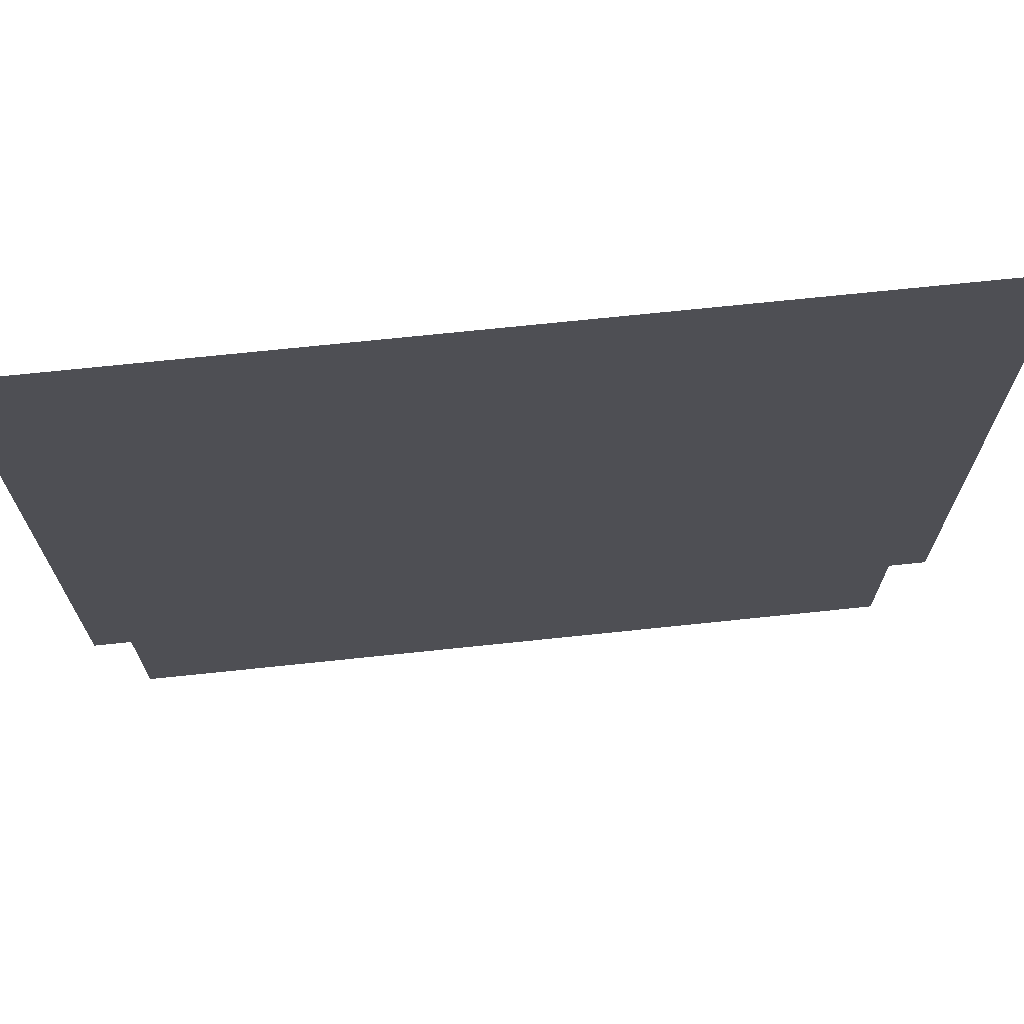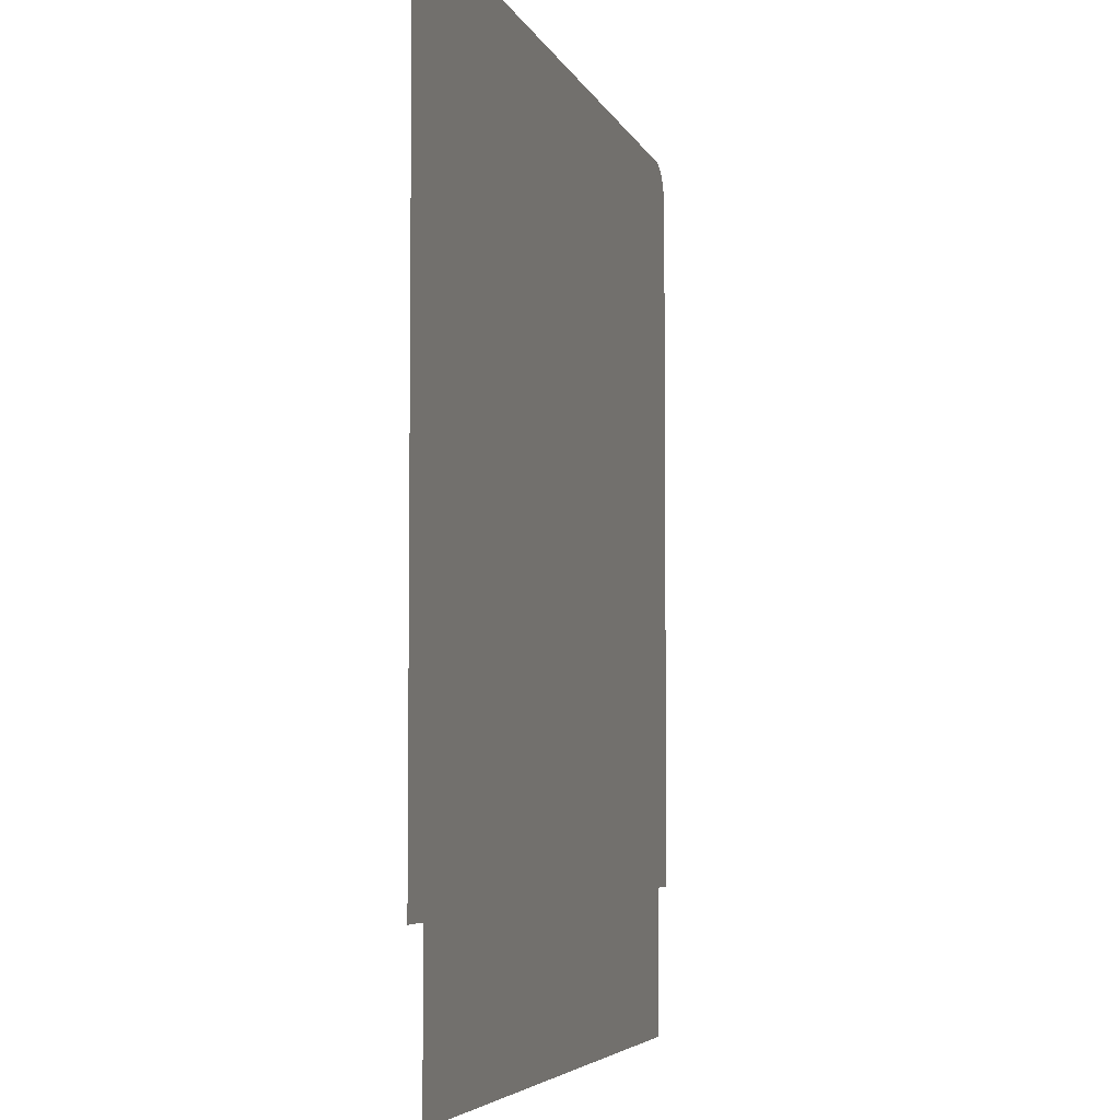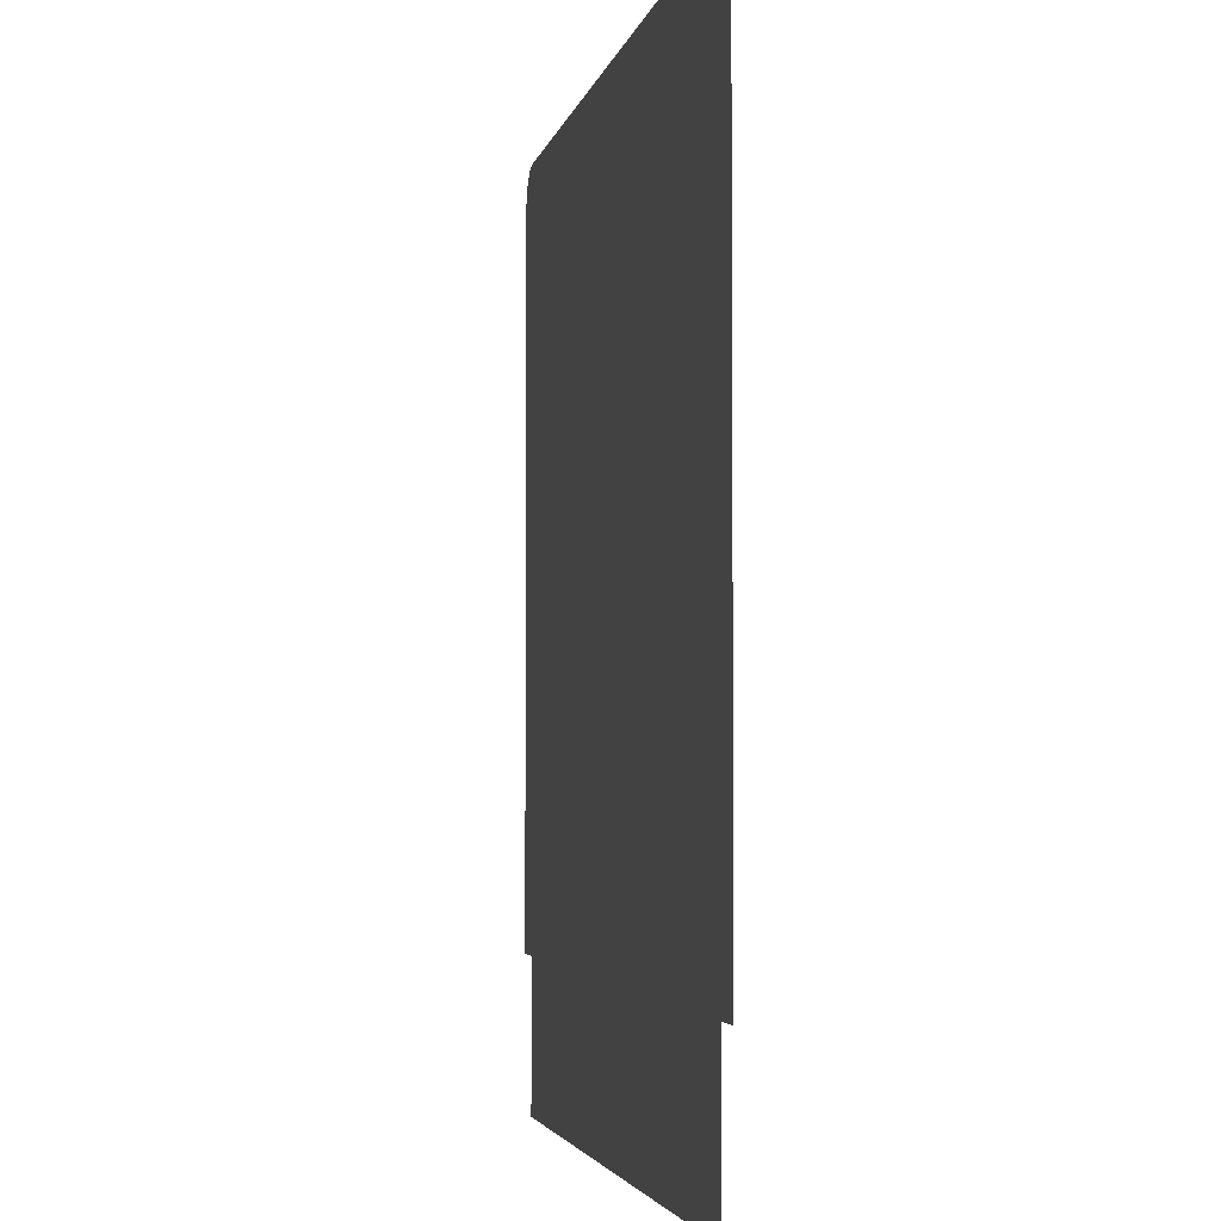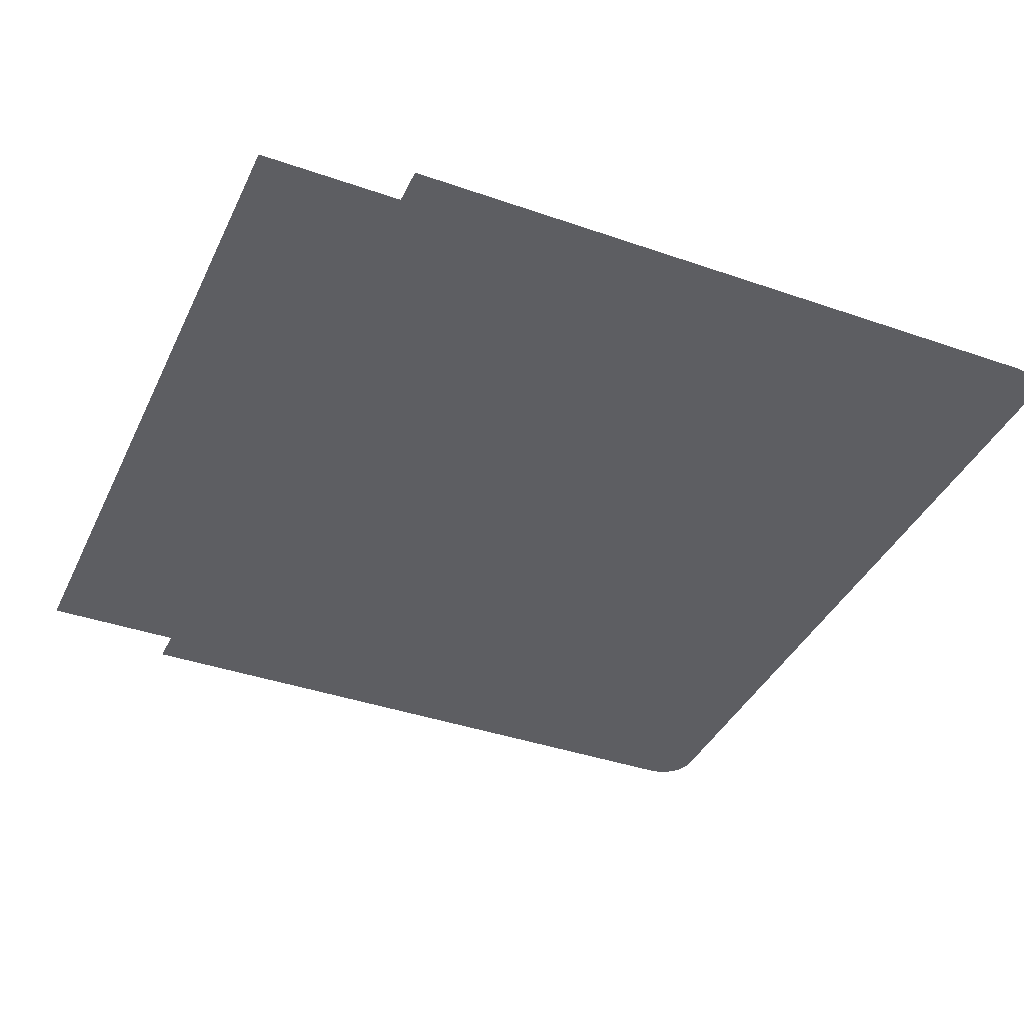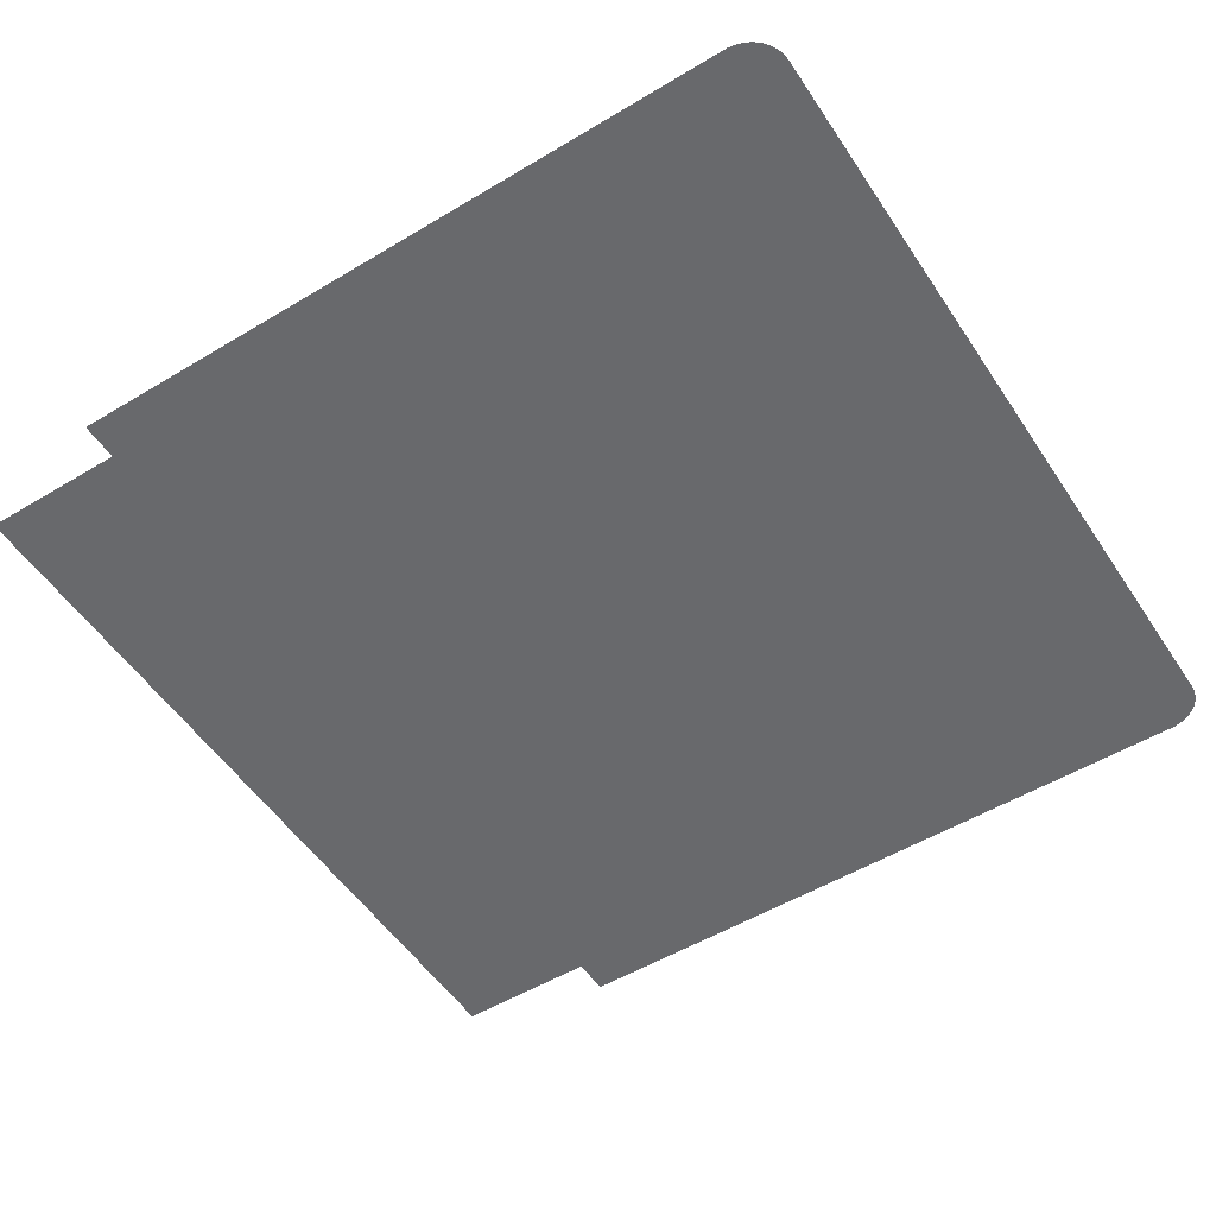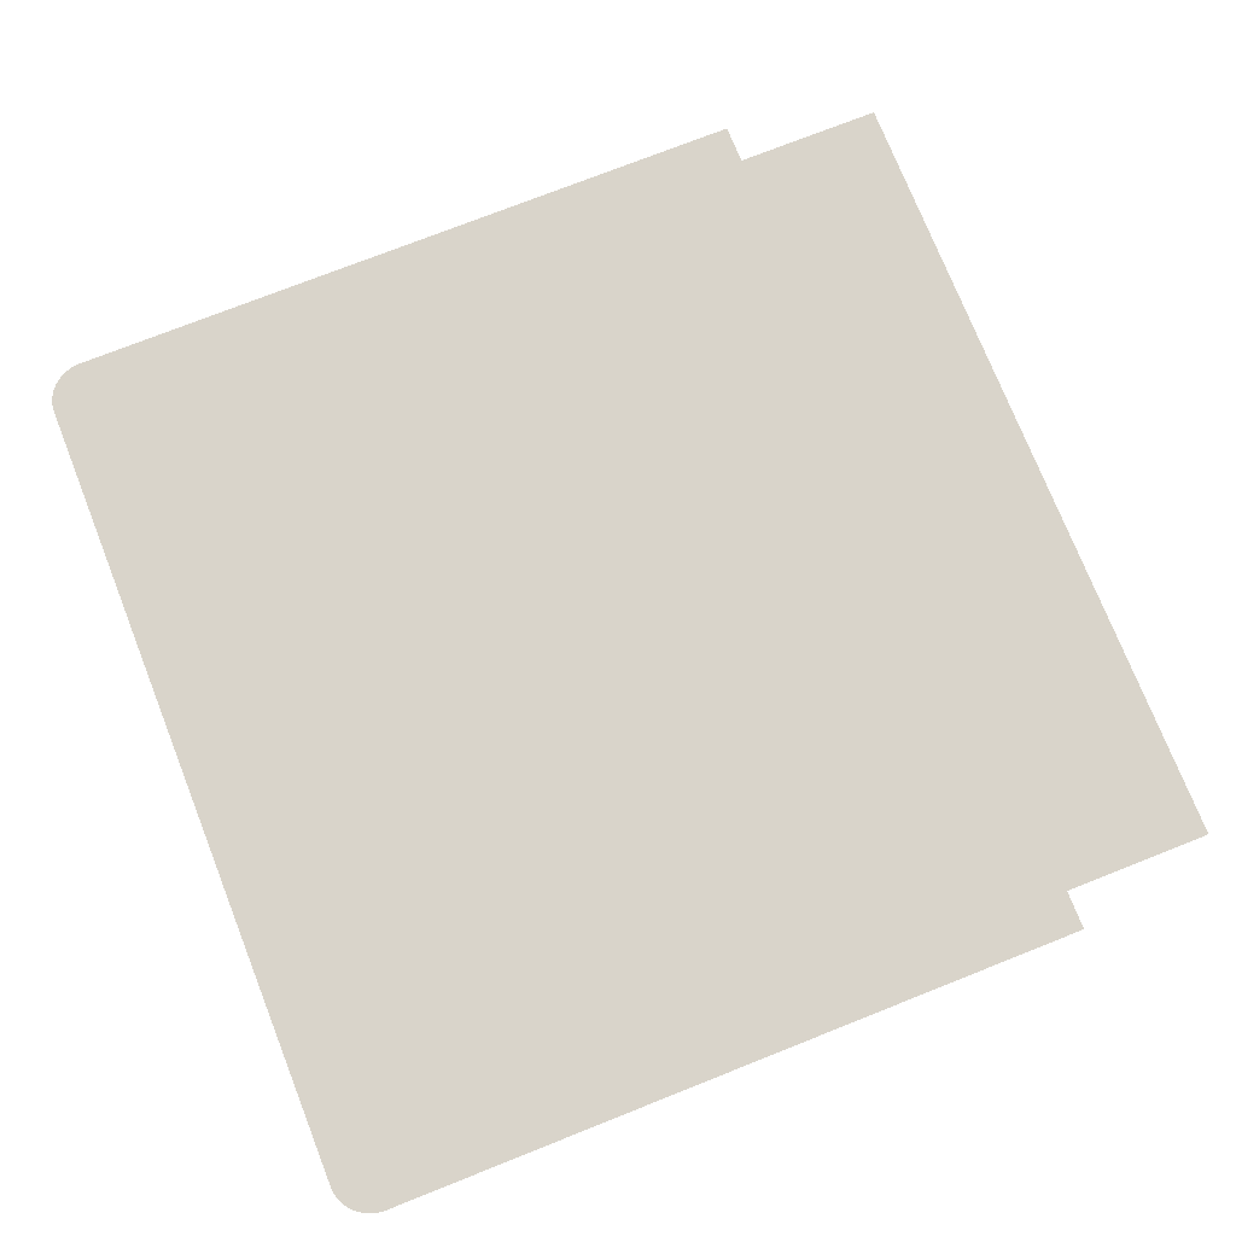
<metadata>
{"format":"obj","ext":"obj","renderer":"f3d","projection":"perspective","resolution":1024,"background":"white","views":[{"elev":70.8,"azim":-6.0,"up":"+Y"},{"elev":-4.9,"azim":104.1,"up":"+Y"},{"elev":-3.4,"azim":-100.4,"up":"+Y"},{"elev":-39.2,"azim":66.5,"up":"+Z"},{"elev":-52.8,"azim":122.8,"up":"+Z"},{"elev":74.8,"azim":-111.6,"up":"+Z"}]}
</metadata>
<code>
o Cube_Cube.001
v 0 0 0
v 0 1 0
v 0.5 0.1662 0
v 0 0.1662 0
v 0.4562 0 0
v 0.4562 1 0
v 0.4562 0.1662 0
v 0.5 0.9542 0
v 0.4562 1 0
v 0.4999 0.9566 0
v 0.4997 0.9591 0
v 0.4994 0.9616 0
v 0.499 0.964 0
v 0.4984 0.9664 0
v 0.4977 0.9688 0
v 0.4969 0.9711 0
v 0.496 0.9734 0
v 0.4949 0.9756 0
v 0.4937 0.9778 0
v 0.4925 0.9799 0
v 0.4911 0.9819 0
v 0.4896 0.9838 0
v 0.488 0.9857 0
v 0.4863 0.9874 0
v 0.4846 0.9891 0
v 0.4827 0.9907 0
v 0.4808 0.9921 0
v 0.4788 0.9934 0
v 0.4767 0.9947 0
v 0.4746 0.9958 0
v 0.4724 0.9967 0
v 0.4702 0.9976 0
v 0.4679 0.9983 0
v 0.4656 0.9989 0
v 0.4633 0.9994 0
v 0.4609 0.9997 0
v 0.4586 0.9999 0
v -0.5 0.1662 0
v -0.4562 0 0
v -0.4562 1 0
v -0.4562 0.1662 0
v -0.5 0.9542 0
v -0.4562 1 0
v -0.4999 0.9566 0
v -0.4997 0.9591 0
v -0.4994 0.9616 0
v -0.499 0.964 0
v -0.4984 0.9664 0
v -0.4977 0.9688 0
v -0.4969 0.9711 0
v -0.496 0.9734 0
v -0.4949 0.9756 0
v -0.4937 0.9778 0
v -0.4925 0.9799 0
v -0.4911 0.9819 0
v -0.4896 0.9838 0
v -0.488 0.9857 0
v -0.4863 0.9874 0
v -0.4846 0.9891 0
v -0.4827 0.9907 0
v -0.4808 0.9921 0
v -0.4788 0.9934 0
v -0.4767 0.9947 0
v -0.4746 0.9958 0
v -0.4724 0.9967 0
v -0.4702 0.9976 0
v -0.4679 0.9983 0
v -0.4656 0.9989 0
v -0.4633 0.9994 0
v -0.4609 0.9997 0
v -0.4586 0.9999 0
f 3 8 10 11 12 13 14 15 16 17 18 19 20 21 22 23 24 25 26 27 28 29 30 31 32 33 34 35 36 37 9 6 7
f 7 6 2 4
f 5 7 4 1
f 38 41 40 43 71 70 69 68 67 66 65 64 63 62 61 60 59 58 57 56 55 54 53 52 51 50 49 48 47 46 45 44 42
f 41 4 2 40
f 39 1 4 41

</code>
